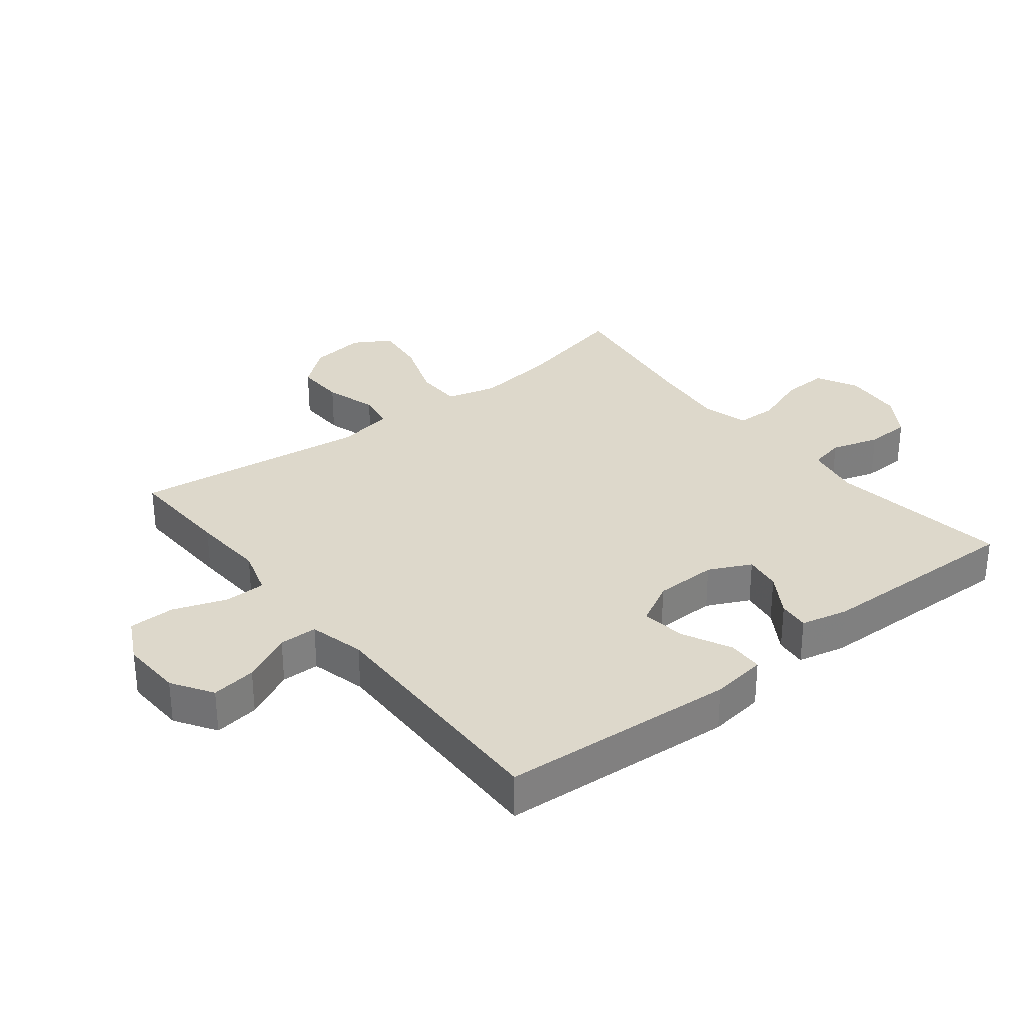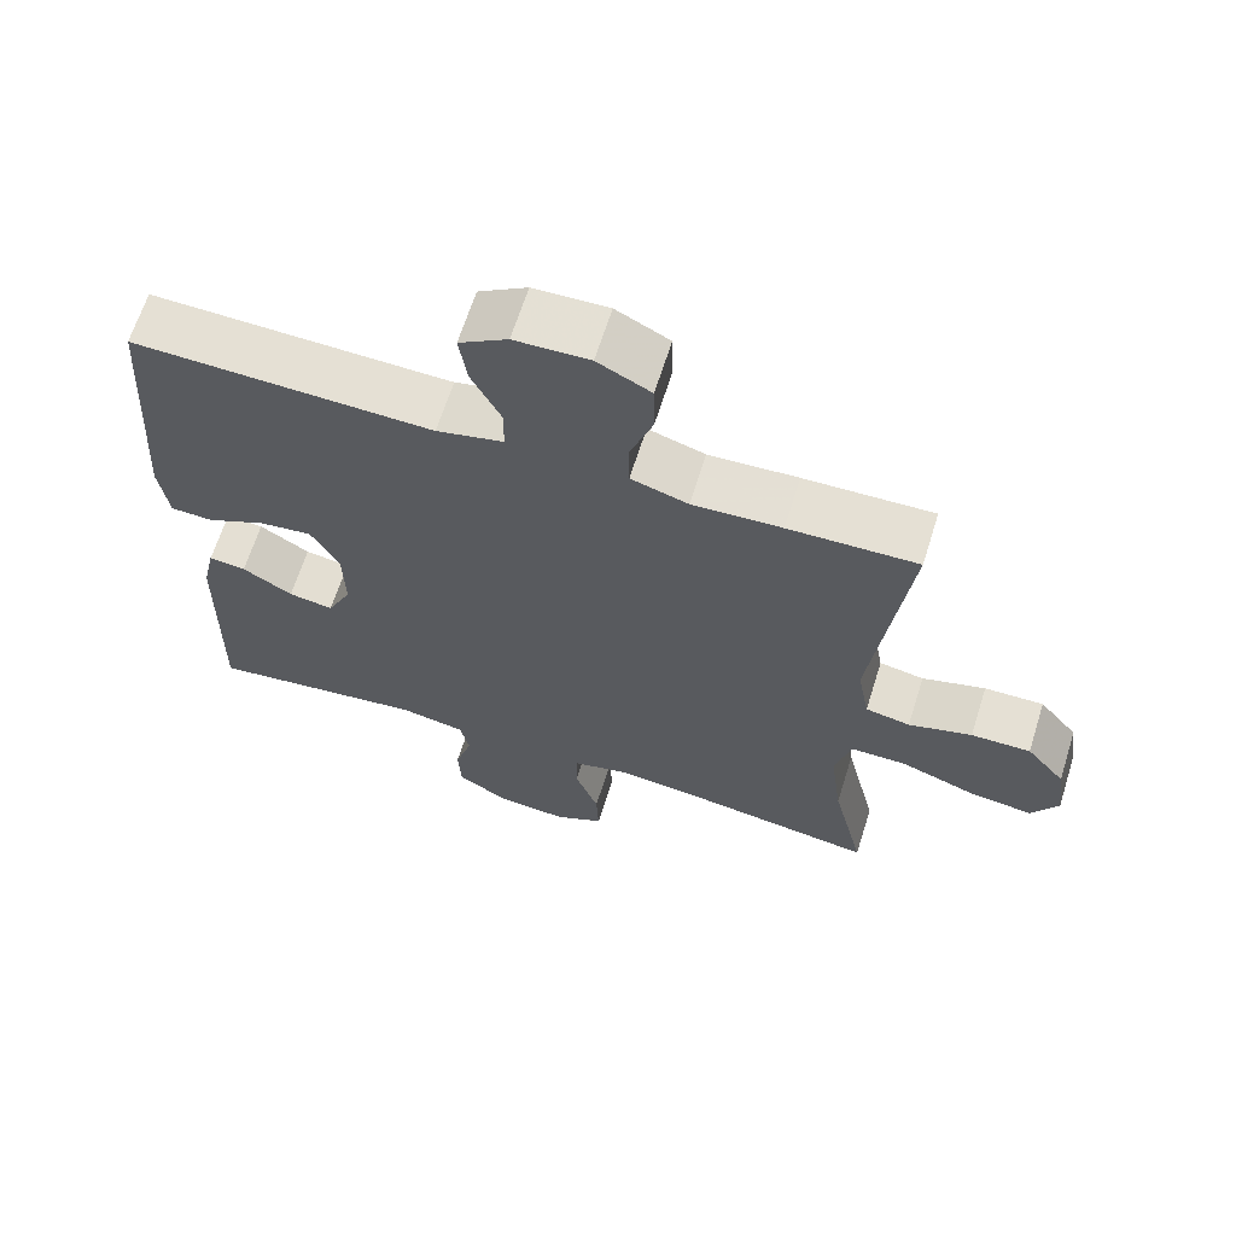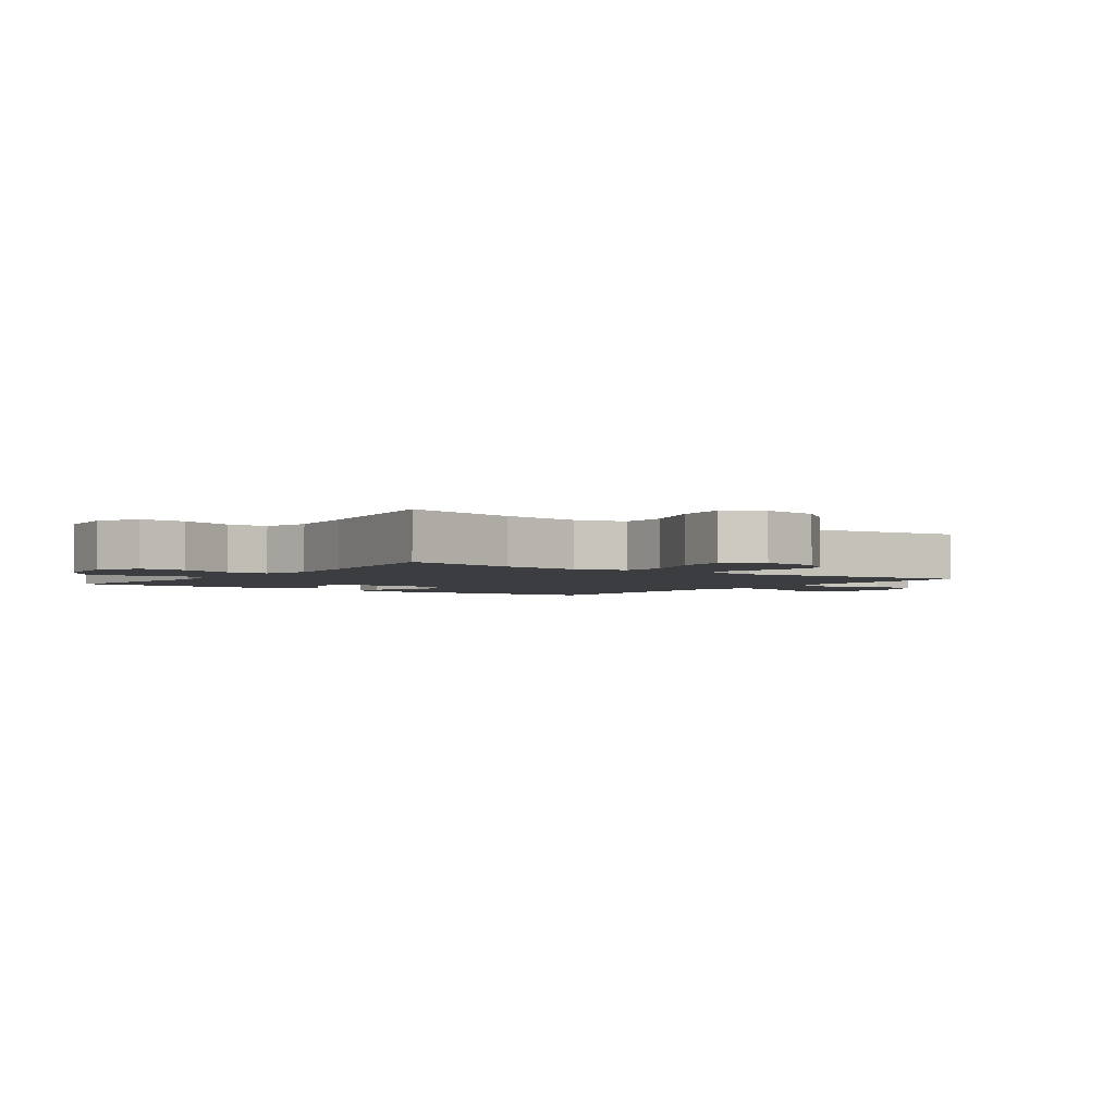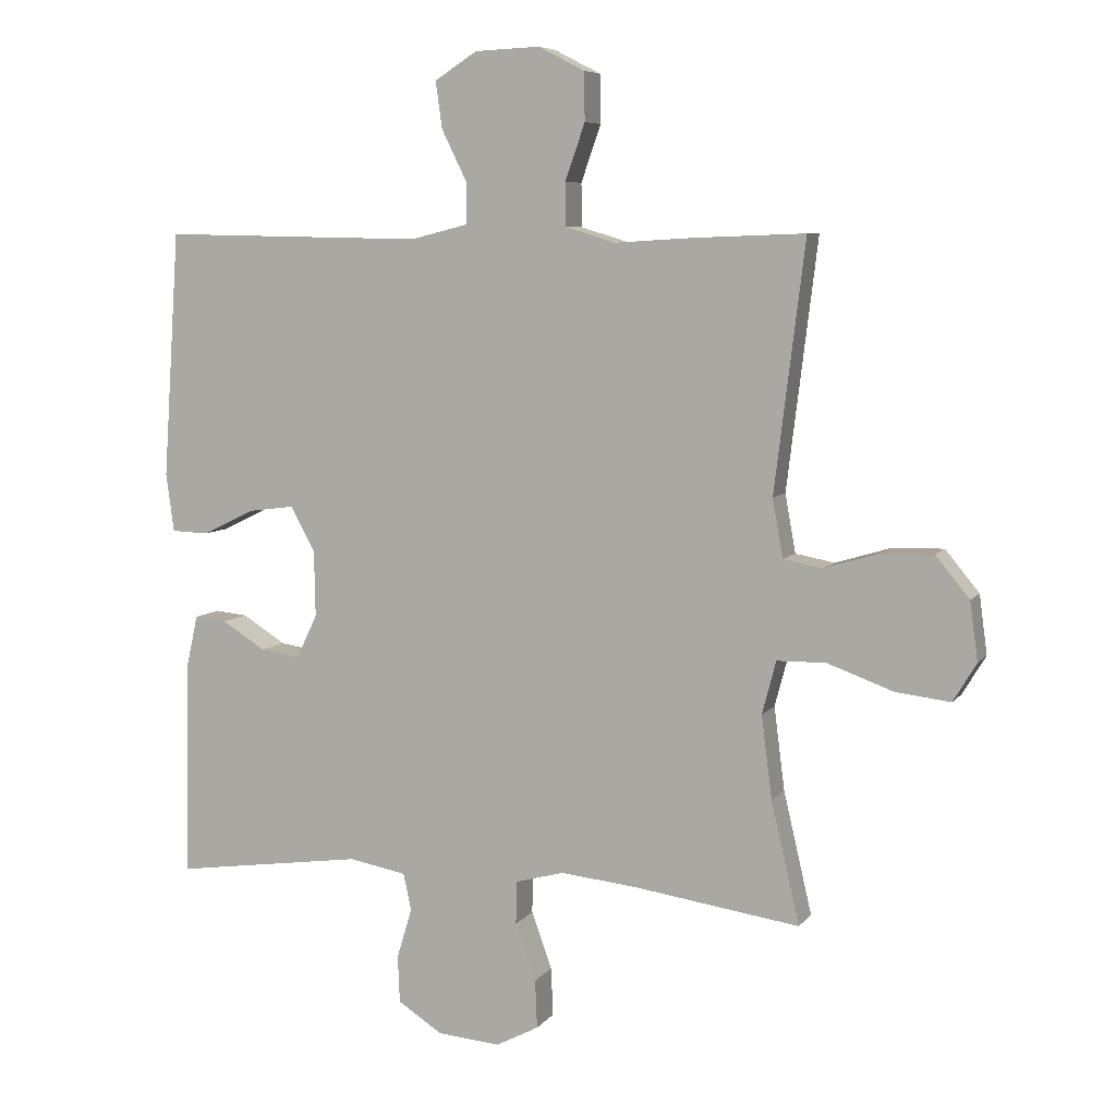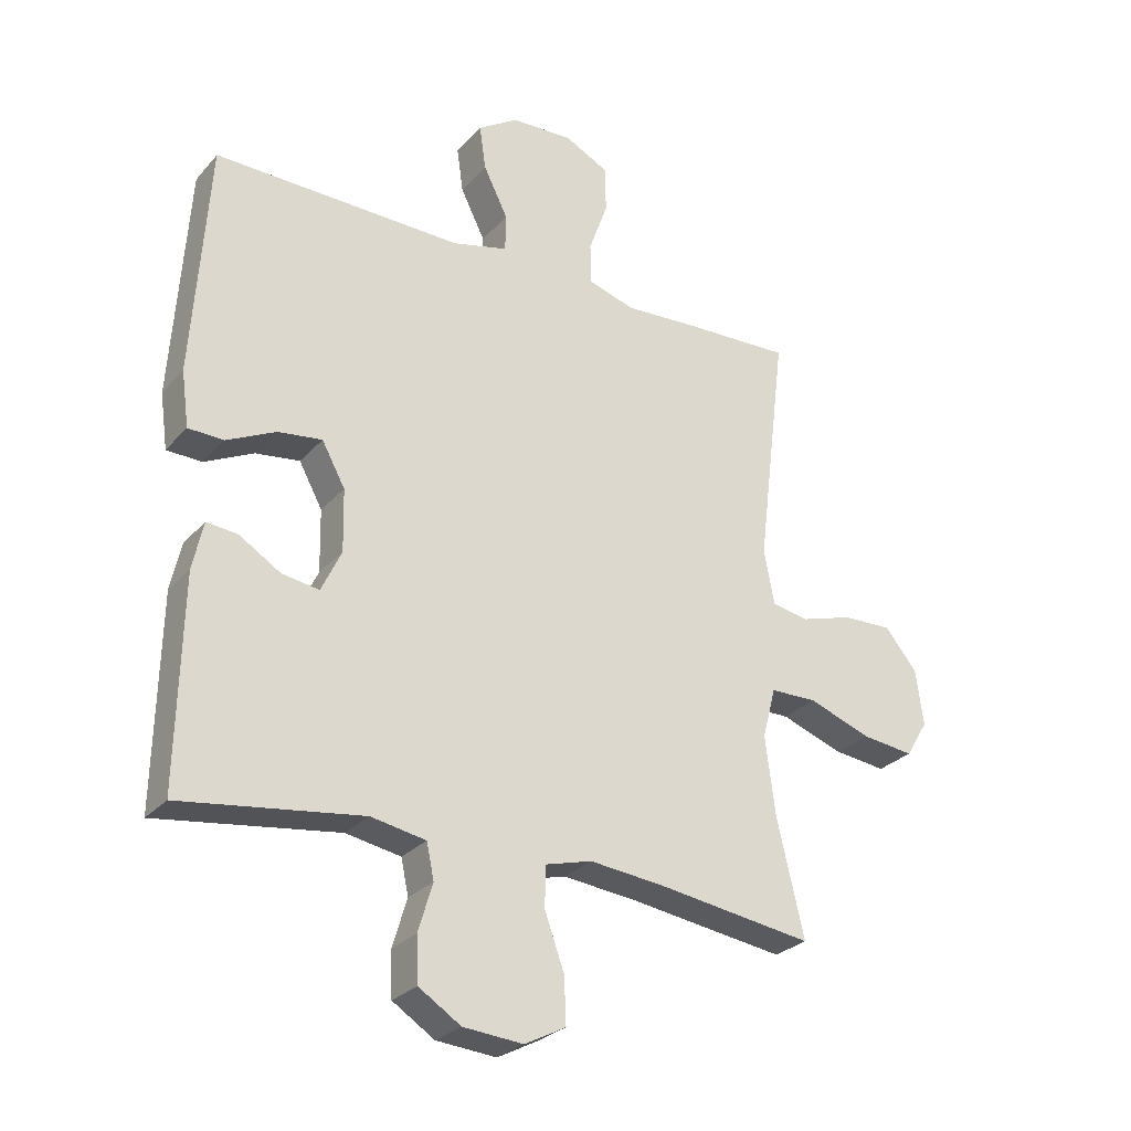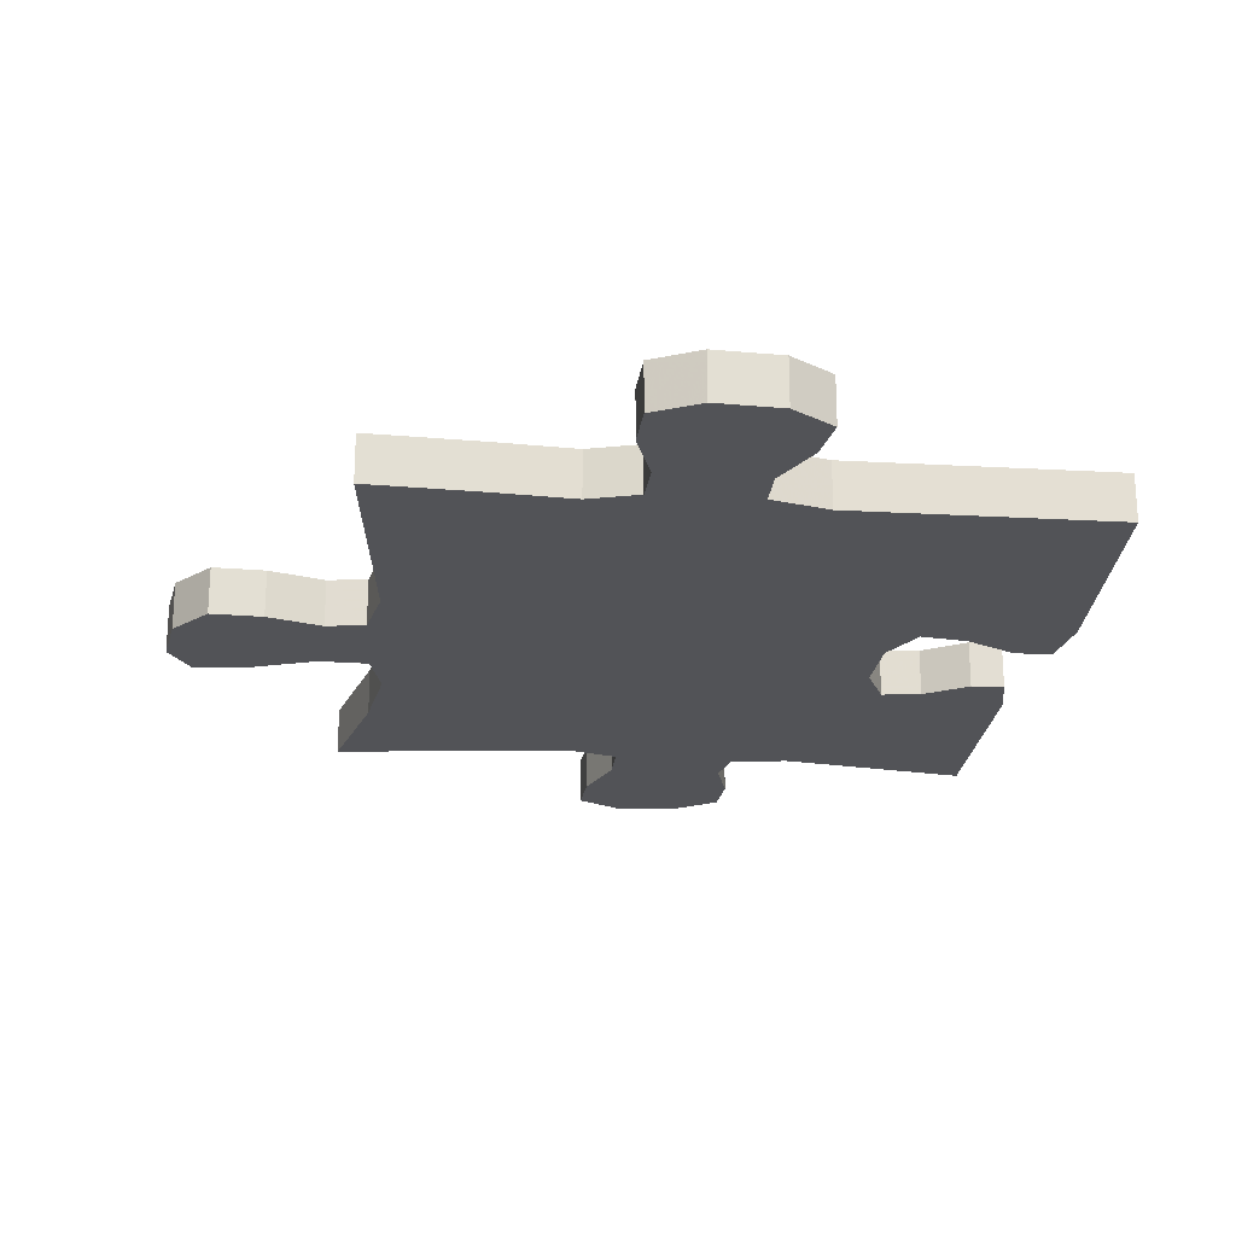
<metadata>
{"format":"obj","ext":"obj","renderer":"f3d","projection":"perspective","resolution":1024,"background":"white","views":[{"elev":31.2,"azim":51.7,"up":"+Y"},{"elev":65.6,"azim":-162.5,"up":"+Z"},{"elev":-2.7,"azim":-126.1,"up":"+Y"},{"elev":7.0,"azim":-159.9,"up":"+Z"},{"elev":-27.6,"azim":147.9,"up":"+Z"},{"elev":-22.4,"azim":-6.7,"up":"+Y"}]}
</metadata>
<code>
v 0.5 0.07 -0.5
v 0.213 0.07 -0.46
v 0.126 0.07 -0.476
v 0.114 0.07 -0.532
v 0.137 0.07 -0.608
v 0.134 0.07 -0.679
v 0.067 0.07 -0.722
v -0.028 0.07 -0.73
v -0.093 0.07 -0.696
v -0.09 0.07 -0.623
v -0.059 0.07 -0.537
v -0.06 0.07 -0.472
v -0.134 0.07 -0.452
v -0.25 0.07 -0.464
v -0.5 0.07 -0.5
v -0.457 0.07 -0.316
v -0.441 0.07 -0.191
v -0.462 0.07 -0.111
v -0.536 0.07 -0.11
v -0.635 0.07 -0.146
v -0.718 0.07 -0.156
v -0.753 0.07 -0.098
v -0.741 0.07 -0.009
v -0.69 0.07 0.053
v -0.612 0.07 0.051
v -0.529 0.07 0.026
v -0.47 0.07 0.037
v -0.454 0.07 0.125
v -0.5 0.07 0.5
v -0.331 0.07 0.494
v -0.214 0.07 0.487
v -0.139 0.07 0.51
v -0.138 0.07 0.575
v -0.168 0.07 0.66
v -0.167 0.07 0.733
v -0.097 0.07 0.769
v 0.001 0.07 0.765
v 0.065 0.07 0.724
v 0.055 0.07 0.653
v 0.016 0.07 0.574
v 0.017 0.07 0.514
v 0.105 0.07 0.492
v 0.5 0.07 0.5
v 0.525 0.07 0.128
v 0.513 0.07 0.04
v 0.457 0.07 0.038
v 0.379 0.07 0.076
v 0.309 0.07 0.085
v 0.272 0.07 0.017
v 0.27 0.07 -0.082
v 0.302 0.07 -0.149
v 0.361 0.07 -0.14
v 0.427 0.07 -0.099
v 0.476 0.07 -0.094
v 0.493 0.07 -0.17
v 0.5 0 -0.5
v 0.213 0 -0.46
v 0.126 0 -0.476
v 0.114 0 -0.532
v 0.137 0 -0.608
v 0.134 0 -0.679
v 0.067 0 -0.722
v -0.028 0 -0.73
v -0.093 0 -0.696
v -0.09 0 -0.623
v -0.059 0 -0.537
v -0.06 0 -0.472
v -0.134 0 -0.452
v -0.25 0 -0.464
v -0.5 0 -0.5
v -0.457 0 -0.316
v -0.441 0 -0.191
v -0.462 0 -0.111
v -0.536 0 -0.11
v -0.635 0 -0.146
v -0.718 0 -0.156
v -0.753 0 -0.098
v -0.741 0 -0.009
v -0.69 0 0.053
v -0.612 0 0.051
v -0.529 0 0.026
v -0.47 0 0.037
v -0.454 0 0.125
v -0.5 0 0.5
v -0.331 0 0.494
v -0.214 0 0.487
v -0.139 0 0.51
v -0.138 0 0.575
v -0.168 0 0.66
v -0.167 0 0.733
v -0.097 0 0.769
v 0.001 0 0.765
v 0.065 0 0.724
v 0.055 0 0.653
v 0.016 0 0.574
v 0.017 0 0.514
v 0.105 0 0.492
v 0.5 0 0.5
v 0.525 0 0.128
v 0.513 0 0.04
v 0.457 0 0.038
v 0.379 0 0.076
v 0.309 0 0.085
v 0.272 0 0.017
v 0.27 0 -0.082
v 0.302 0 -0.149
v 0.361 0 -0.14
v 0.427 0 -0.099
v 0.476 0 -0.094
v 0.493 0 -0.17
f 55 1 2
f 54 55 2
f 53 54 2
f 52 53 2
f 51 52 2 3
f 50 51 3
f 49 50 3
f 45 46 47
f 44 45 47
f 43 44 47
f 42 43 47
f 41 42 47 48
f 38 39 40
f 37 38 40
f 36 37 40
f 35 36 40
f 34 35 40
f 33 34 40
f 32 33 40 41
f 41 48 49
f 32 41 49
f 31 32 49
f 31 49 3
f 30 31 3
f 29 30 3
f 28 29 3
f 24 25 26
f 23 24 26
f 22 23 26
f 21 22 26
f 20 21 26
f 19 20 26
f 18 19 26 27
f 14 15 16
f 13 14 16 17
f 27 28 3
f 18 27 3
f 17 18 3
f 13 17 3
f 12 13 3
f 9 10 11
f 8 9 11
f 7 8 11
f 6 7 11
f 5 6 11
f 4 5 11
f 3 4 11 12
f 57 56 110
f 57 110 109
f 57 109 108
f 57 108 107
f 58 57 107 106
f 58 106 105
f 58 105 104
f 102 101 100
f 102 100 99
f 102 99 98
f 102 98 97
f 103 102 97 96
f 95 94 93
f 95 93 92
f 95 92 91
f 95 91 90
f 95 90 89
f 95 89 88
f 96 95 88 87
f 104 103 96
f 104 96 87
f 104 87 86
f 58 104 86
f 58 86 85
f 58 85 84
f 58 84 83
f 81 80 79
f 81 79 78
f 81 78 77
f 81 77 76
f 81 76 75
f 81 75 74
f 82 81 74 73
f 71 70 69
f 72 71 69 68
f 58 83 82
f 58 82 73
f 58 73 72
f 58 72 68
f 58 68 67
f 66 65 64
f 66 64 63
f 66 63 62
f 66 62 61
f 66 61 60
f 66 60 59
f 67 66 59 58
f 1 56 57 2
f 2 57 58 3
f 3 58 59 4
f 4 59 60 5
f 5 60 61 6
f 6 61 62 7
f 7 62 63 8
f 8 63 64 9
f 9 64 65 10
f 10 65 66 11
f 11 66 67 12
f 12 67 68 13
f 13 68 69 14
f 14 69 70 15
f 15 70 71 16
f 16 71 72 17
f 17 72 73 18
f 18 73 74 19
f 19 74 75 20
f 20 75 76 21
f 21 76 77 22
f 22 77 78 23
f 23 78 79 24
f 24 79 80 25
f 25 80 81 26
f 26 81 82 27
f 27 82 83 28
f 28 83 84 29
f 29 84 85 30
f 30 85 86 31
f 31 86 87 32
f 32 87 88 33
f 33 88 89 34
f 34 89 90 35
f 35 90 91 36
f 36 91 92 37
f 37 92 93 38
f 38 93 94 39
f 39 94 95 40
f 40 95 96 41
f 41 96 97 42
f 42 97 98 43
f 43 98 99 44
f 44 99 100 45
f 45 100 101 46
f 46 101 102 47
f 47 102 103 48
f 48 103 104 49
f 49 104 105 50
f 50 105 106 51
f 51 106 107 52
f 52 107 108 53
f 53 108 109 54
f 54 109 110 55
f 55 110 56 1

</code>
